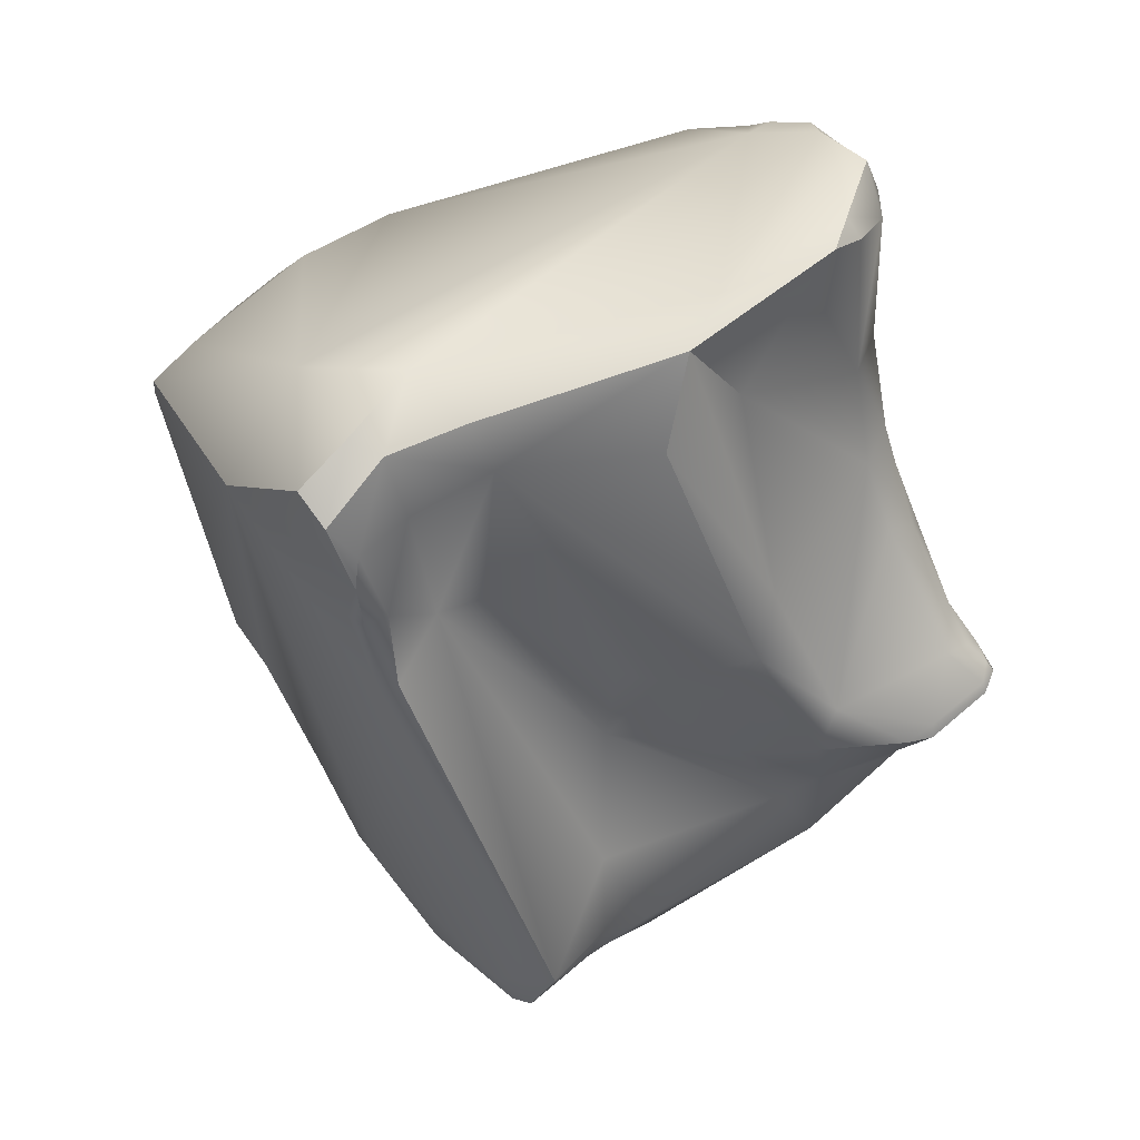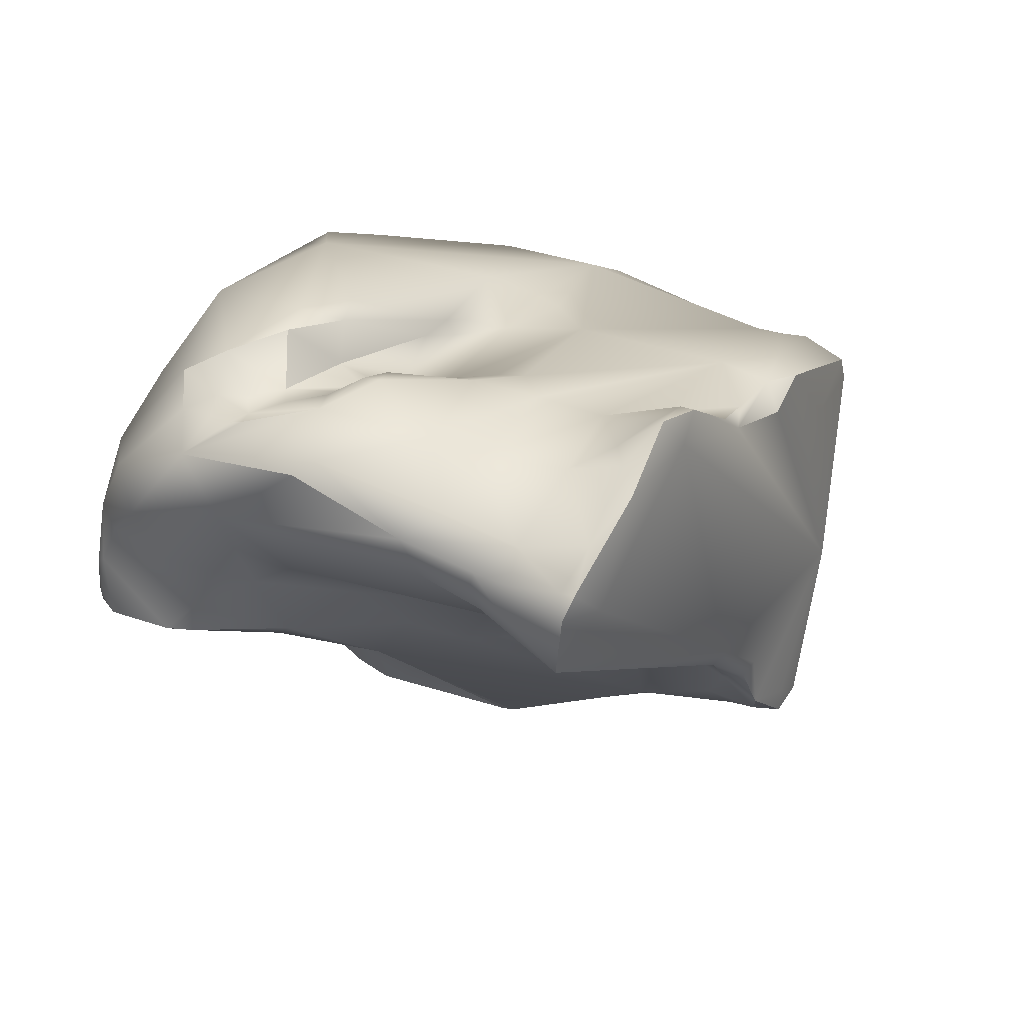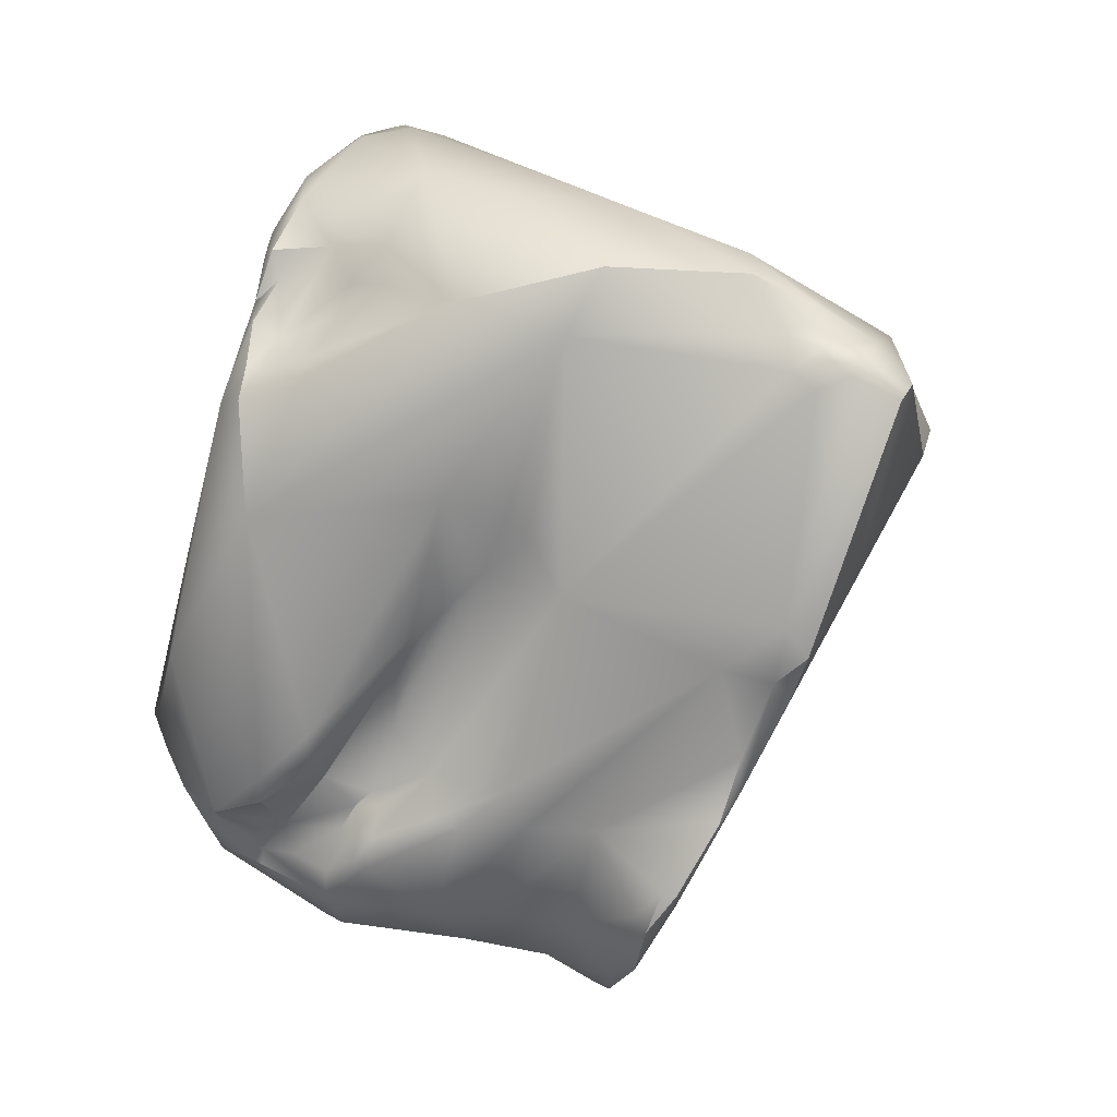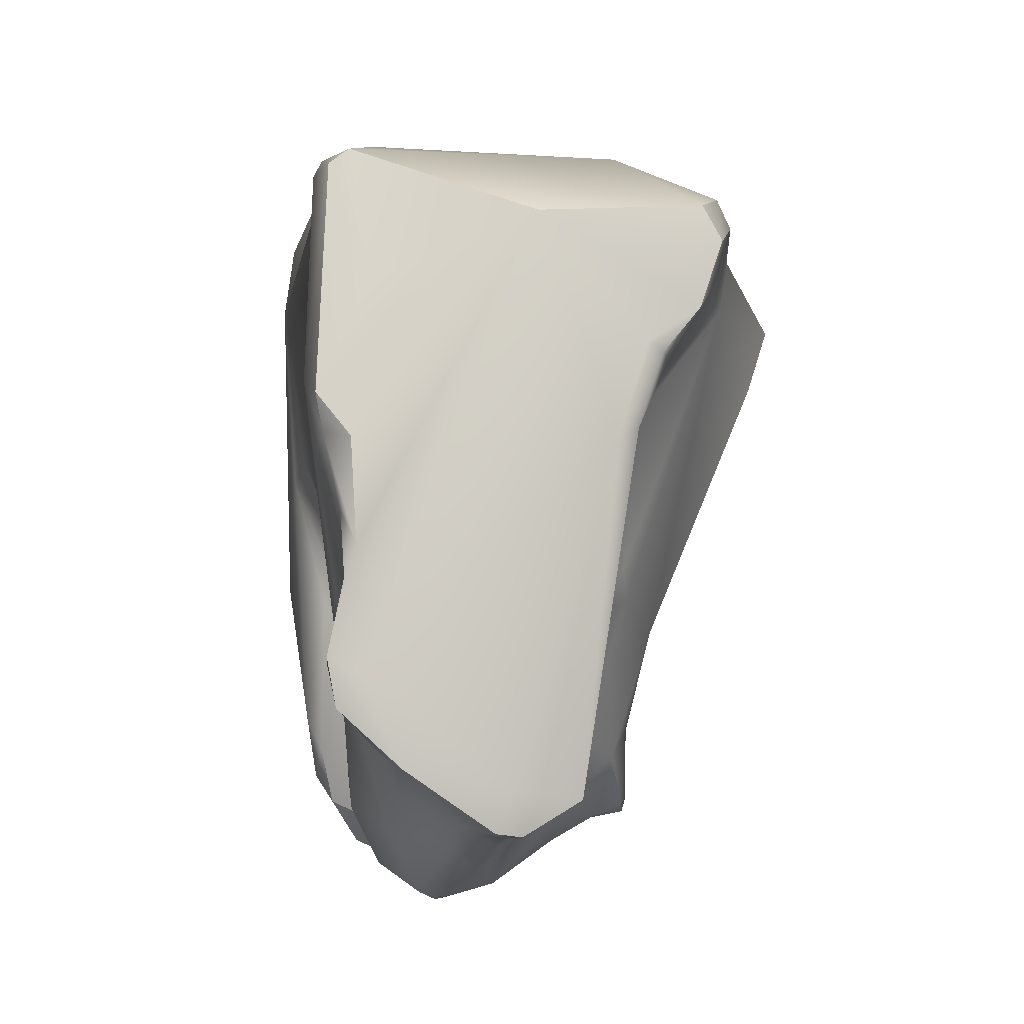
<metadata>
{"format":"obj","ext":"obj","renderer":"f3d","projection":"perspective","resolution":1024,"background":"white","views":[{"elev":9.4,"azim":105.7,"up":"+Z"},{"elev":-78.5,"azim":-55.5,"up":"+Z"},{"elev":6.6,"azim":-35.7,"up":"+Z"},{"elev":-37.2,"azim":41.2,"up":"+Z"}]}
</metadata>
<code>
v 91.04 -128.8 -16.76
v 90.56 -128.1 -15.29
v 91.26 -127.1 -14.81
v 87.37 -126.4 -15.12
v 86.57 -125.9 -16.76
v 89.09 -125.5 -13.79
v 84.68 -124 -15.97
v 83.85 -122.1 -15.57
v 83.32 -120.8 -16.39
v 84.16 -121.7 -14.6
v 83.72 -120.7 -15.59
v 85.61 -121.2 -12.86
v 82 -121.1 -18.02
v 81.34 -119.8 -17.53
v 81.59 -120 -17.61
v 81.04 -119.9 -18.39
v 80.95 -119.1 -18.49
v 82.35 -121.1 -17.32
v 82.51 -119.4 -15.47
v 81.8 -119.3 -16.48
v 82.32 -119.7 -16.91
v 82.1 -118.9 -16.02
v 83.58 -120.2 -14.64
v 83.86 -120 -13.94
v 82.4 -119.2 -14.73
v 82.44 -118.8 -14.85
v 83.53 -118.8 -13.47
v 82.8 -118.6 -14.26
v 82.71 -118.5 -14.76
v 84.16 -118.6 -12.99
v 84.28 -117.8 -12.86
v 92.01 -130.1 -17.71
v 92.28 -130 -17.25
v 91.42 -129.4 -18.05
v 91.71 -129.6 -17.35
v 91.88 -129.6 -17.1
v 92.12 -129.4 -16.91
v 93.13 -130.6 -18.3
v 93.69 -130.4 -17.95
v 93.52 -129.3 -16.97
v 91.65 -129.4 -17.05
v 90.99 -129 -17.61
v 92.24 -128.7 -16.14
v 86.02 -124.2 -21.21
v 86.49 -124.5 -21.74
v 84.71 -123.3 -20.82
v 81.16 -120 -21.3
v 86.17 -117.4 -11.8
v 87.56 -117.7 -11.54
v 86.7 -116.5 -11.73
v 81.28 -116.7 -22.45
v 83.59 -117.4 -15.37
v 85.04 -116.7 -13.25
v 90.97 -129 -23.8
v 91.57 -129.1 -24.6
v 91.14 -128.3 -25.28
v 93.42 -129.1 -21.73
v 90.04 -127.6 -24.91
v 87.25 -124.8 -23.2
v 84.71 -121.2 -25.23
v 86.1 -123.1 -22.71
v 85.16 -122.2 -23.36
v 84.75 -121.8 -24.33
v 85.24 -121.8 -24.19
v 82.66 -120.3 -26.89
v 82.9 -119.9 -27.76
v 81.97 -119.2 -28.01
v 88.08 -116 -11.45
v 88.89 -115.2 -11.35
v 88.61 -115.1 -11.54
v 89.98 -115.5 -11.63
v 80.46 -117.2 -24.99
v 88.48 -114.8 -11.87
v 88.91 -114.5 -11.49
v 89 -114.2 -11.63
v 89.27 -114.1 -11.37
v 91.95 -128.1 -25.66
v 97.41 -126.8 -20.05
v 89.69 -126.4 -30.77
v 89.44 -126.1 -30.69
v 90.94 -127.3 -27.26
v 90.68 -126.8 -28.97
v 91.22 -127 -28.22
v 90.4 -126.5 -28.95
v 88.71 -124.2 -29.35
v 86.8 -123.1 -28.3
v 86.39 -122.5 -28.21
v 86.03 -122 -29.35
v 87.35 -123.1 -29.3
v 84.51 -120.1 -30.51
v 85.63 -121.5 -29.11
v 85.76 -121.1 -28.07
v 84.53 -120.3 -29.72
v 84.81 -120.1 -28.99
v 85.15 -120.4 -26.92
v 84.24 -119.8 -30.39
v 83.77 -119.2 -28.19
v 84.78 -119.9 -28.6
v 84.42 -119.8 -29.55
v 84.54 -119.5 -29
v 84.33 -119.1 -29.67
v 83.4 -117.8 -29.62
v 81.73 -117.1 -29.23
v 82.21 -118.7 -28.77
v 81.3 -114.9 -26.77
v 81.52 -115.8 -28.75
v 88.67 -114.2 -12.67
v 89.24 -113.8 -11.76
v 90.6 -113.6 -11.59
v 90.64 -112.6 -12.25
v 98.28 -124.6 -17.04
v 89.32 -125.6 -31.82
v 89.24 -125.3 -31.43
v 90.22 -125.7 -31.22
v 98.86 -121.6 -17
v 89.2 -124.3 -31.71
v 89.54 -124.1 -32.59
v 88.93 -122.9 -32
v 87.46 -121.2 -31.86
v 86.3 -120.5 -31.93
v 84.04 -118.8 -30.75
v 83.62 -117.8 -30.44
v 84.15 -118.6 -31.51
v 85.1 -117.8 -32.5
v 82.94 -117 -29.89
v 82.51 -116.3 -29.77
v 83.31 -116.8 -30.46
v 82.8 -116 -30.34
v 83.36 -116.6 -30.93
v 83.2 -116.3 -30.77
v 90.75 -112.5 -17.54
v 92.07 -112.8 -12.38
v 82.3 -115.3 -29.74
v 83.17 -114.8 -30.78
v 86.87 -111.5 -21.94
v 86.7 -112.4 -20.55
v 87.64 -112 -20.2
v 88.21 -112 -20.76
v 87.7 -112.9 -18.23
v 88.48 -112.2 -19.13
v 89.22 -112.5 -20.03
v 89.12 -112.4 -16.69
v 91.51 -112.3 -12.27
v 91.21 -112 -12.98
v 92.19 -111.7 -13.64
v 82.13 -113 -27.22
v 82.62 -112.7 -28.29
v 83.34 -111.5 -27.21
v 100.6 -123.7 -19.67
v 100.1 -123.4 -20.85
v 100.7 -123 -20.52
v 96.5 -121.8 -23.12
v 96.93 -123 -25.3
v 97.21 -122.5 -24.8
v 98.33 -123.4 -22.93
v 98.44 -122.9 -23.13
v 98.2 -122.4 -22.93
v 99.59 -122.7 -22.06
v 99.03 -121.6 -20.4
v 99.98 -122.5 -21.25
v 100.3 -122.6 -18.47
v 100.1 -121.8 -18.87
v 90.2 -124 -33.26
v 90.53 -122.4 -33.83
v 95.66 -120.9 -22.86
v 98.15 -119.8 -19.35
v 98.81 -120.2 -18.21
v 87.99 -119.8 -33
v 89.6 -120.9 -33.42
v 89.53 -119.6 -33.39
v 91.86 -118.7 -26.96
v 87.83 -118.5 -33.1
v 88.94 -118.4 -32.67
v 90.99 -116.3 -26.19
v 93.09 -118.1 -25.06
v 92.39 -117.2 -25.38
v 96.42 -116.1 -19.03
v 95.56 -115 -15.32
v 96.77 -115.4 -16.58
v 85.07 -117.1 -32.44
v 89.1 -115.8 -27.86
v 91.5 -114.4 -23.21
v 91.42 -114.8 -24.86
v 93.96 -114.8 -17.86
v 85.03 -114.6 -30.88
v 87.39 -115.1 -29.43
v 87.19 -113.9 -28.87
v 94.41 -113.1 -15.08
v 93.6 -112.4 -13.57
v 93.28 -112.1 -14.11
v 94.22 -112.5 -14.31
v 83.83 -112.4 -28.75
v 85.44 -112.4 -28.62
v 86.76 -110.7 -25.37
v 87.46 -111.6 -21.83
v 88.27 -112 -21.84
v 83.9 -111.2 -26.12
v 84.06 -111.4 -27.59
v 84.61 -110.5 -26.81
v 84.58 -110.2 -26.37
v 85.65 -111 -23.97
v 85.64 -110 -25.22
v 86.2 -110.2 -25.22
v 85.22 -109.8 -26.11
v 85.3 -109.8 -25.8
v 85.84 -109.7 -25.72
v 85.43 -109.7 -26.28
v 85.58 -109.6 -25.99
v 86.01 -109.7 -26.54
v 86.15 -109.8 -26.24
v 86.45 -110.7 -24.08
v 91.24 -121.5 -34.5
v 91 -121.2 -34.36
v 92.07 -121.7 -33.67
v 91.61 -120.8 -34.46
v 92.83 -119.8 -33.38
v 90.27 -120.2 -33.7
v 89.85 -119.3 -33.22
v 90.72 -119.5 -33.33
v 90.55 -119.1 -32.59
v 91.31 -118.9 -30.44
v 88.96 -113.7 -27.71
v 89.12 -113.2 -26.56
v 86.97 -112 -28.08
v 87.55 -111.6 -27.69
v 87.09 -111 -27.6
v 87.21 -110.9 -27.22
v 90.56 -128.1 -15.29
v 87.37 -126.4 -15.12
v 81.34 -119.8 -17.53
v 81.04 -119.9 -18.39
v 82.51 -119.4 -15.47
v 81.8 -119.3 -16.48
v 82.1 -118.9 -16.02
v 82.4 -119.2 -14.73
v 82.4 -119.2 -14.73
v 93.13 -130.6 -18.3
v 93.69 -130.4 -17.95
v 91.57 -129.1 -24.6
v 91.57 -129.1 -24.6
v 88.89 -115.2 -11.35
v 89.27 -114.1 -11.37
v 89.27 -114.1 -11.37
v 91.95 -128.1 -25.66
v 97.41 -126.8 -20.05
v 89.69 -126.4 -30.77
v 90.68 -126.8 -28.97
v 83.77 -119.2 -28.19
v 84.54 -119.5 -29
v 83.4 -117.8 -29.62
v 81.73 -117.1 -29.23
v 82.21 -118.7 -28.77
v 82.21 -118.7 -28.77
v 81.52 -115.8 -28.75
v 90.6 -113.6 -11.59
v 90.64 -112.6 -12.25
v 89.32 -125.6 -31.82
v 89.32 -125.6 -31.82
v 83.36 -116.6 -30.93
v 87.64 -112 -20.2
v 88.48 -112.2 -19.13
v 91.51 -112.3 -12.27
v 91.51 -112.3 -12.27
v 100.6 -123.7 -19.67
v 100.6 -123.7 -19.67
v 100.7 -123 -20.52
v 100.7 -123 -20.52
v 97.21 -122.5 -24.8
v 99.59 -122.7 -22.06
v 99.59 -122.7 -22.06
v 100.3 -122.6 -18.47
v 100.1 -121.8 -18.87
v 90.2 -124 -33.26
v 98.81 -120.2 -18.21
v 96.42 -116.1 -19.03
v 96.77 -115.4 -16.58
v 96.77 -115.4 -16.58
v 96.77 -115.4 -16.58
v 85.07 -117.1 -32.44
v 93.6 -112.4 -13.57
v 93.28 -112.1 -14.11
v 94.22 -112.5 -14.31
v 94.22 -112.5 -14.31
v 84.58 -110.2 -26.37
v 85.58 -109.6 -25.99
v 86.01 -109.7 -26.54
v 91.24 -121.5 -34.5
v 91.61 -120.8 -34.46
v 92.83 -119.8 -33.38
v 87.55 -111.6 -27.69
v 87.09 -111 -27.6
g grp1
f 4 1 2
f 5 1 4
f 42 41 1
f 59 42 5
f 42 1 5
f 1 43 2
f 229 228 6
f 6 228 3
f 6 3 111
f 6 12 229
f 47 46 5
f 7 5 4
f 12 7 229
f 47 7 13
f 8 18 7
f 13 7 18
f 5 7 47
f 18 8 9
f 8 11 9
f 21 9 11
f 10 7 12
f 24 10 12
f 7 10 8
f 11 8 10
f 10 24 23
f 10 23 11
f 11 23 21
f 12 30 24
f 12 48 30
f 12 49 48
f 18 15 13
f 13 15 16
f 231 14 17
f 14 20 17
f 13 16 47
f 15 230 16
f 17 20 22
f 17 22 52
f 19 23 25
f 22 235 26
f 15 21 230
f 230 21 233
f 22 20 232
f 25 234 19
f 9 21 18
f 18 21 15
f 233 21 19
f 24 27 23
f 236 23 27
f 26 235 28
f 28 235 27
f 19 21 23
f 24 30 27
f 22 26 29
f 26 28 29
f 29 28 52
f 22 29 52
f 30 31 27
f 28 27 31
f 53 28 31
f 54 38 32
f 40 37 33
f 54 32 34
f 32 35 34
f 32 33 35
f 33 36 35
f 33 37 36
f 42 34 35
f 35 41 42
f 35 36 41
f 36 37 41
f 37 1 41
f 38 33 32
f 54 34 59
f 39 33 38
f 39 40 33
f 37 40 43
f 55 57 237
f 238 57 78
f 238 237 57
f 239 38 54
f 40 39 111
f 34 42 59
f 37 43 1
f 43 3 228
f 3 43 40
f 45 59 5
f 61 45 44
f 45 61 59
f 44 5 46
f 44 45 5
f 61 44 46
f 65 46 47
f 49 12 6
f 71 49 6
f 231 17 47
f 52 51 17
f 31 30 48
f 50 48 49
f 50 31 48
f 53 31 50
f 68 50 49
f 136 51 139
f 51 52 139
f 52 28 53
f 54 58 56
f 239 54 56
f 240 56 77
f 55 78 57
f 111 3 40
f 59 58 54
f 86 59 87
f 58 86 89
f 86 58 59
f 59 61 92
f 59 92 87
f 92 61 95
f 66 63 65
f 66 60 63
f 64 63 60
f 95 64 60
f 61 64 95
f 66 97 60
f 60 248 95
f 61 46 62
f 65 63 46
f 46 63 62
f 63 64 62
f 61 62 64
f 111 71 6
f 66 65 67
f 104 66 67
f 47 67 65
f 68 49 71
f 68 71 69
f 68 241 70
f 71 76 69
f 72 17 51
f 72 47 17
f 72 67 47
f 72 51 105
f 139 52 53
f 107 53 50
f 68 73 50
f 68 70 73
f 107 50 73
f 70 241 74
f 73 70 74
f 74 241 242
f 74 75 73
f 242 75 74
f 107 75 108
f 107 73 75
f 108 75 242
f 78 55 244
f 56 83 77
f 244 83 78
f 245 111 39
f 112 79 80
f 113 257 80
f 80 85 113
f 80 84 85
f 114 246 258
f 85 81 58
f 82 83 81
f 247 81 84
f 81 85 84
f 247 80 79
f 82 246 83
f 84 80 247
f 246 114 83
f 81 83 56
f 58 81 56
f 118 116 85
f 113 85 116
f 85 58 89
f 86 87 91
f 86 91 88
f 86 88 89
f 120 89 88
f 119 89 120
f 89 119 85
f 90 120 88
f 93 90 88
f 96 90 93
f 99 96 93
f 87 92 91
f 248 98 95
f 91 93 88
f 93 91 92
f 98 92 95
f 93 92 94
f 92 98 94
f 93 94 99
f 100 99 94
f 94 98 100
f 115 178 71
f 99 121 96
f 121 99 101
f 121 101 122
f 96 121 123
f 96 123 90
f 97 66 252
f 98 248 249
f 249 248 102
f 99 100 101
f 249 102 101
f 250 97 252
f 122 101 102
f 67 72 103
f 104 67 103
f 126 251 106
f 251 102 253
f 251 125 102
f 125 251 126
f 109 76 71
f 178 109 71
f 103 72 254
f 146 105 51
f 254 72 105
f 146 254 105
f 133 126 106
f 254 147 133
f 254 146 147
f 139 53 142
f 142 53 107
f 107 108 110
f 108 242 110
f 142 107 110
f 243 255 256
f 143 109 132
f 262 256 255
f 149 111 245
f 257 113 116
f 258 163 114
f 273 257 117
f 83 114 78
f 111 115 71
f 117 257 116
f 116 118 117
f 118 119 169
f 164 117 118
f 164 118 169
f 119 120 168
f 118 85 119
f 120 90 123
f 124 120 123
f 122 123 121
f 127 123 122
f 127 122 102
f 134 180 124
f 127 102 125
f 127 125 126
f 128 127 126
f 128 133 134
f 128 126 133
f 127 129 123
f 130 129 127
f 127 128 130
f 134 130 128
f 124 123 134
f 123 259 134
f 259 130 134
f 184 141 131
f 190 131 145
f 178 132 109
f 189 132 178
f 189 143 132
f 280 145 263
f 145 280 281
f 134 133 147
f 192 134 147
f 51 136 201
f 201 136 135
f 139 137 136
f 139 140 137
f 136 137 135
f 261 141 138
f 138 260 261
f 138 195 260
f 195 135 260
f 138 141 196
f 139 142 140
f 261 142 131
f 261 131 141
f 142 144 145
f 142 145 131
f 144 142 110
f 144 110 263
f 263 145 144
f 148 147 146
f 148 192 147
f 146 51 197
f 201 197 51
f 146 197 148
f 155 158 78
f 150 78 158
f 150 158 151
f 266 269 160
f 267 161 264
f 149 271 111
f 78 150 265
f 267 162 161
f 265 150 151
f 266 160 272
f 214 114 163
f 214 153 114
f 153 78 114
f 78 153 155
f 157 152 159
f 152 157 154
f 156 155 153
f 153 268 156
f 156 268 157
f 166 159 152
f 155 156 158
f 157 270 156
f 270 157 160
f 160 157 159
f 159 166 272
f 272 166 167
f 160 159 272
f 111 271 115
f 161 162 115
f 162 274 115
f 164 273 117
f 163 212 214
f 287 273 164
f 213 164 169
f 169 217 213
f 154 216 152
f 221 152 216
f 152 165 166
f 167 166 179
f 177 179 166
f 115 274 276
f 119 168 169
f 172 168 124
f 169 168 172
f 172 170 169
f 169 170 217
f 220 173 221
f 221 171 152
f 171 165 152
f 165 171 175
f 175 166 165
f 124 168 120
f 180 172 124
f 279 185 172
f 170 172 218
f 172 173 218
f 173 186 221
f 171 174 176
f 175 171 176
f 175 176 166
f 176 174 183
f 183 166 176
f 178 115 276
f 276 191 178
f 182 184 277
f 275 182 277
f 172 185 173
f 173 185 186
f 221 186 171
f 186 181 171
f 181 186 187
f 171 181 174
f 187 222 181
f 222 174 181
f 174 222 183
f 223 182 183
f 182 223 141
f 166 183 177
f 183 182 275
f 141 184 182
f 278 188 282
f 184 188 278
f 185 279 134
f 186 185 187
f 196 223 194
f 196 141 223
f 184 131 188
f 188 131 282
f 282 131 190
f 283 281 280
f 191 189 178
f 192 198 193
f 192 185 134
f 193 185 192
f 187 185 193
f 198 224 193
f 187 193 224
f 203 211 194
f 210 206 194
f 210 227 209
f 194 227 210
f 135 211 201
f 195 196 211
f 211 135 195
f 194 211 196
f 196 195 138
f 198 192 148
f 148 199 198
f 224 198 199
f 199 148 200
f 148 197 284
f 284 197 205
f 197 201 205
f 207 199 200
f 224 199 226
f 286 226 199
f 211 202 201
f 201 202 205
f 202 211 203
f 207 200 204
f 284 205 204
f 203 194 206
f 207 204 208
f 204 205 208
f 206 208 202
f 202 208 205
f 206 202 203
f 210 285 206
f 286 199 207
f 208 286 207
f 285 210 209
f 287 164 213
f 214 212 215
f 288 287 213
f 215 289 214
f 153 214 289
f 153 289 268
f 213 217 288
f 218 219 170
f 170 219 217
f 173 220 218
f 288 217 219
f 216 288 219
f 219 220 216
f 219 218 220
f 221 216 220
f 222 187 224
f 183 222 223
f 222 224 225
f 224 226 225
f 290 291 227
f 209 227 291
f 223 227 194
f 290 227 223
f 222 290 223

</code>
